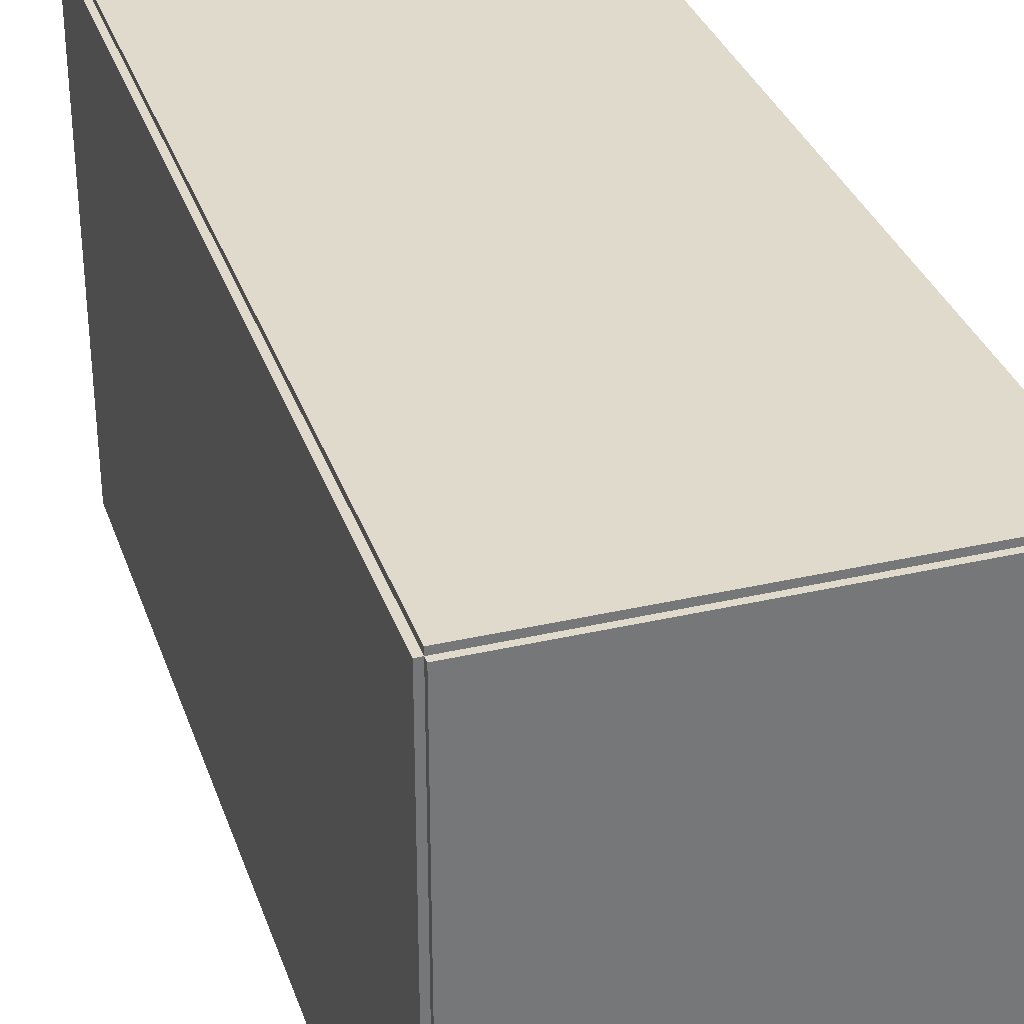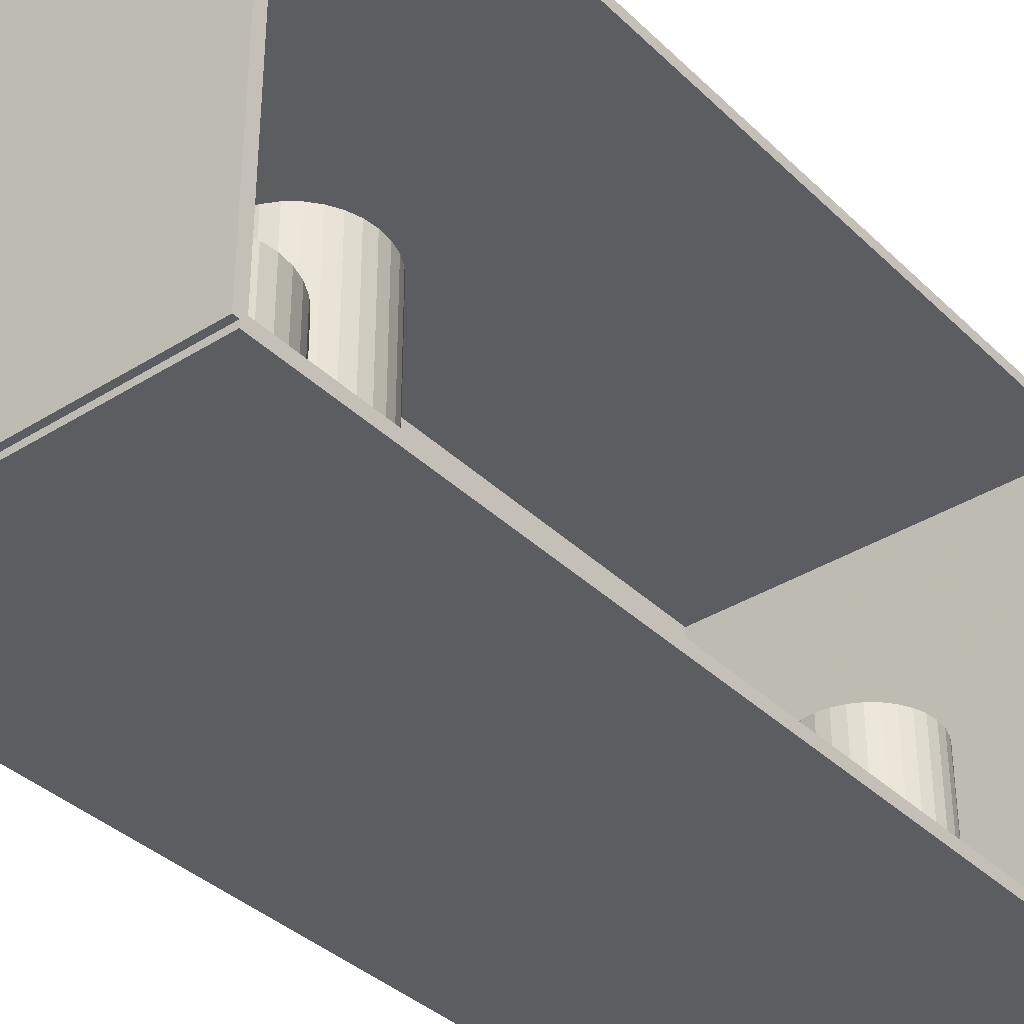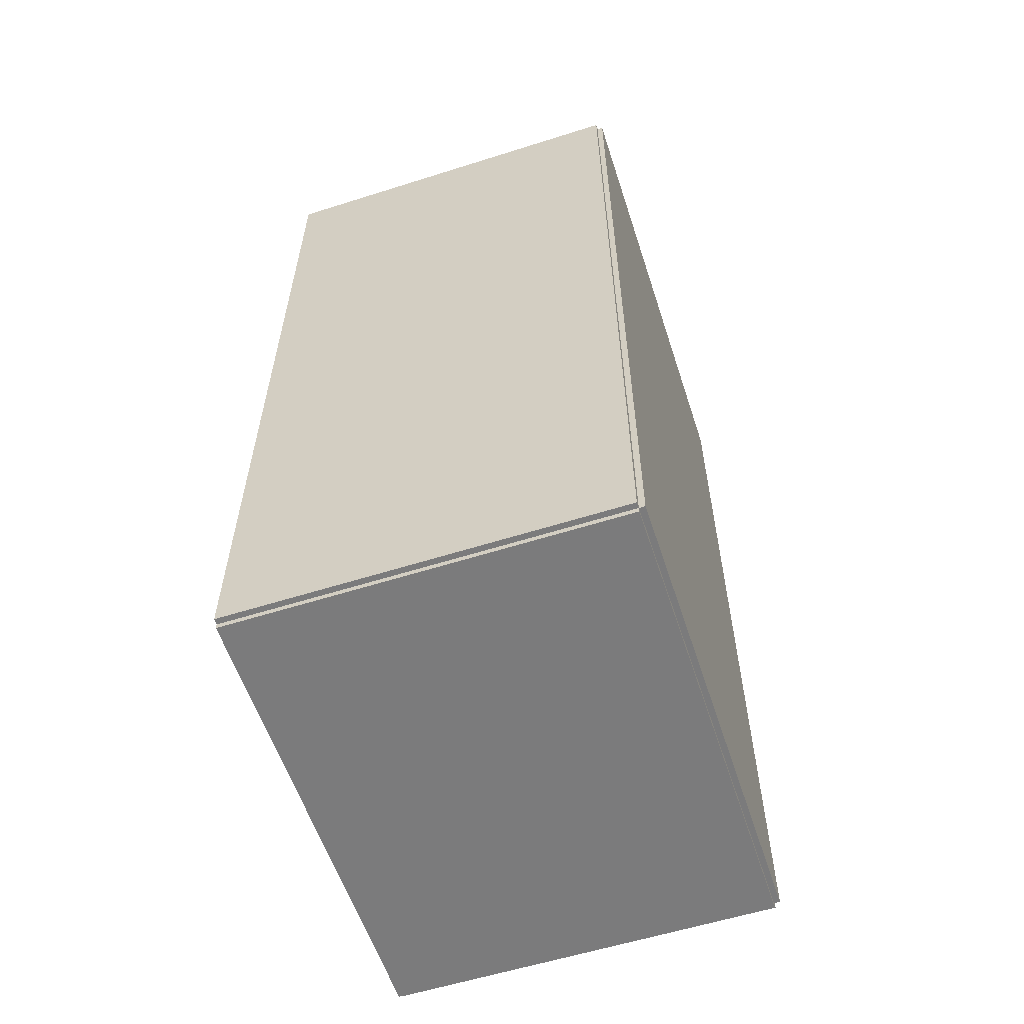
<metadata>
{"format":"obj","ext":"obj","renderer":"f3d","projection":"perspective","resolution":1024,"background":"white","views":[{"elev":33.1,"azim":-17.6,"up":"+Z"},{"elev":-36.7,"azim":39.1,"up":"+Z"},{"elev":-58.5,"azim":-161.9,"up":"+Y"}]}
</metadata>
<code>
v -0.07665 -0.1811 -0.002334
v -0.07665 -0.1811 0.002334
v -0.07665 0.1811 -0.002334
v -0.07665 0.1811 0.002334
v 0.07665 -0.1811 -0.002334
v 0.07665 -0.1811 0.002334
v 0.07665 0.1811 -0.002334
v 0.07665 0.1811 0.002334
v -0.07432 -0.1811 0
v -0.07899 -0.1811 0
v -0.07432 0.1811 0
v -0.07899 0.1811 0
v -0.07432 -0.1811 0.1875
v -0.07899 -0.1811 0.1875
v -0.07432 0.1811 0.1875
v -0.07899 0.1811 0.1875
v -0.07665 0.1789 0.1875
v -0.07665 0.1833 0.1875
v -0.07665 0.1789 0
v -0.07665 0.1833 0
v 0.07665 0.1789 0.1875
v 0.07665 0.1833 0.1875
v 0.07665 0.1789 0
v 0.07665 0.1833 0
v -0.07665 -0.1789 0
v -0.07665 -0.1833 0
v -0.07665 -0.1789 0.1875
v -0.07665 -0.1833 0.1875
v 0.07665 -0.1789 0
v 0.07665 -0.1833 0
v 0.07665 -0.1789 0.1875
v 0.07665 -0.1833 0.1875
v -0.07665 -0.1811 0.1852
v -0.07665 -0.1811 0.1898
v -0.07665 0.1811 0.1852
v -0.07665 0.1811 0.1898
v 0.07665 -0.1811 0.1852
v 0.07665 -0.1811 0.1898
v 0.07665 0.1811 0.1852
v 0.07665 0.1811 0.1898
v 0.01482 -0.1371 0.004669
v 0.04293 -0.1371 0.004669
v 0.04293 -0.1371 0.06617
v 0.01482 -0.1371 0.06617
v 0.04239 -0.1316 0.004669
v 0.04239 -0.1316 0.06617
v 0.04079 -0.1263 0.004669
v 0.04079 -0.1263 0.06617
v 0.03819 -0.1214 0.004669
v 0.03819 -0.1214 0.06617
v 0.03469 -0.1172 0.004669
v 0.03469 -0.1172 0.06617
v 0.03044 -0.1137 0.004669
v 0.03044 -0.1137 0.06617
v 0.02558 -0.1111 0.004669
v 0.02558 -0.1111 0.06617
v 0.0203 -0.1095 0.004669
v 0.0203 -0.1095 0.06617
v 0.01482 -0.1089 0.004669
v 0.01482 -0.1089 0.06617
v 0.009337 -0.1095 0.004669
v 0.009337 -0.1095 0.06617
v 0.004064 -0.1111 0.004669
v 0.004064 -0.1111 0.06617
v -0.0007949 -0.1137 0.004669
v -0.0007949 -0.1137 0.06617
v -0.005054 -0.1172 0.004669
v -0.005054 -0.1172 0.06617
v -0.008549 -0.1214 0.004669
v -0.008549 -0.1214 0.06617
v -0.01115 -0.1263 0.004669
v -0.01115 -0.1263 0.06617
v -0.01275 -0.1316 0.004669
v -0.01275 -0.1316 0.06617
v -0.01329 -0.1371 0.004669
v -0.01329 -0.1371 0.06617
v -0.01275 -0.1425 0.004669
v -0.01275 -0.1425 0.06617
v -0.01115 -0.1478 0.004669
v -0.01115 -0.1478 0.06617
v -0.008549 -0.1527 0.004669
v -0.008549 -0.1527 0.06617
v -0.005054 -0.1569 0.004669
v -0.005054 -0.1569 0.06617
v -0.0007949 -0.1604 0.004669
v -0.0007949 -0.1604 0.06617
v 0.004064 -0.163 0.004669
v 0.004064 -0.163 0.06617
v 0.009337 -0.1646 0.004669
v 0.009337 -0.1646 0.06617
v 0.01482 -0.1652 0.004669
v 0.01482 -0.1652 0.06617
v 0.0203 -0.1646 0.004669
v 0.0203 -0.1646 0.06617
v 0.02558 -0.163 0.004669
v 0.02558 -0.163 0.06617
v 0.03044 -0.1604 0.004669
v 0.03044 -0.1604 0.06617
v 0.03469 -0.1569 0.004669
v 0.03469 -0.1569 0.06617
v 0.03819 -0.1527 0.004669
v 0.03819 -0.1527 0.06617
v 0.04079 -0.1478 0.004669
v 0.04079 -0.1478 0.06617
v 0.04239 -0.1425 0.004669
v 0.04239 -0.1425 0.06617
v -0.02084 -0.06481 0.004669
v 0.00743 -0.06481 0.004669
v 0.00743 -0.06481 0.07386
v -0.02084 -0.06481 0.07386
v 0.006887 -0.05929 0.004669
v 0.006887 -0.05929 0.07386
v 0.005278 -0.05399 0.004669
v 0.005278 -0.05399 0.07386
v 0.002666 -0.0491 0.004669
v 0.002666 -0.0491 0.07386
v -0.0008496 -0.04482 0.004669
v -0.0008496 -0.04482 0.07386
v -0.005133 -0.0413 0.004669
v -0.005133 -0.0413 0.07386
v -0.01002 -0.03869 0.004669
v -0.01002 -0.03869 0.07386
v -0.01532 -0.03708 0.004669
v -0.01532 -0.03708 0.07386
v -0.02084 -0.03654 0.004669
v -0.02084 -0.03654 0.07386
v -0.02635 -0.03708 0.004669
v -0.02635 -0.03708 0.07386
v -0.03166 -0.03869 0.004669
v -0.03166 -0.03869 0.07386
v -0.03654 -0.0413 0.004669
v -0.03654 -0.0413 0.07386
v -0.04083 -0.04482 0.004669
v -0.04083 -0.04482 0.07386
v -0.04434 -0.0491 0.004669
v -0.04434 -0.0491 0.07386
v -0.04695 -0.05399 0.004669
v -0.04695 -0.05399 0.07386
v -0.04856 -0.05929 0.004669
v -0.04856 -0.05929 0.07386
v -0.04911 -0.06481 0.004669
v -0.04911 -0.06481 0.07386
v -0.04856 -0.07032 0.004669
v -0.04856 -0.07032 0.07386
v -0.04695 -0.07563 0.004669
v -0.04695 -0.07563 0.07386
v -0.04434 -0.08051 0.004669
v -0.04434 -0.08051 0.07386
v -0.04083 -0.0848 0.004669
v -0.04083 -0.0848 0.07386
v -0.03654 -0.08831 0.004669
v -0.03654 -0.08831 0.07386
v -0.03166 -0.09092 0.004669
v -0.03166 -0.09092 0.07386
v -0.02635 -0.09253 0.004669
v -0.02635 -0.09253 0.07386
v -0.02084 -0.09308 0.004669
v -0.02084 -0.09308 0.07386
v -0.01532 -0.09253 0.004669
v -0.01532 -0.09253 0.07386
v -0.01002 -0.09092 0.004669
v -0.01002 -0.09092 0.07386
v -0.005133 -0.08831 0.004669
v -0.005133 -0.08831 0.07386
v -0.0008496 -0.0848 0.004669
v -0.0008496 -0.0848 0.07386
v 0.002666 -0.08051 0.004669
v 0.002666 -0.08051 0.07386
v 0.005278 -0.07563 0.004669
v 0.005278 -0.07563 0.07386
v 0.006887 -0.07032 0.004669
v 0.006887 -0.07032 0.07386
v -0.02084 -0.06481 0.07386
v 0.00743 -0.06481 0.07386
v 0.00743 -0.06481 0.143
v -0.02084 -0.06481 0.143
v 0.006887 -0.05929 0.07386
v 0.006887 -0.05929 0.143
v 0.005278 -0.05399 0.07386
v 0.005278 -0.05399 0.143
v 0.002666 -0.0491 0.07386
v 0.002666 -0.0491 0.143
v -0.0008496 -0.04482 0.07386
v -0.0008496 -0.04482 0.143
v -0.005133 -0.0413 0.07386
v -0.005133 -0.0413 0.143
v -0.01002 -0.03869 0.07386
v -0.01002 -0.03869 0.143
v -0.01532 -0.03708 0.07386
v -0.01532 -0.03708 0.143
v -0.02084 -0.03654 0.07386
v -0.02084 -0.03654 0.143
v -0.02635 -0.03708 0.07386
v -0.02635 -0.03708 0.143
v -0.03166 -0.03869 0.07386
v -0.03166 -0.03869 0.143
v -0.03654 -0.0413 0.07386
v -0.03654 -0.0413 0.143
v -0.04083 -0.04482 0.07386
v -0.04083 -0.04482 0.143
v -0.04434 -0.0491 0.07386
v -0.04434 -0.0491 0.143
v -0.04695 -0.05399 0.07386
v -0.04695 -0.05399 0.143
v -0.04856 -0.05929 0.07386
v -0.04856 -0.05929 0.143
v -0.04911 -0.06481 0.07386
v -0.04911 -0.06481 0.143
v -0.04856 -0.07032 0.07386
v -0.04856 -0.07032 0.143
v -0.04695 -0.07563 0.07386
v -0.04695 -0.07563 0.143
v -0.04434 -0.08051 0.07386
v -0.04434 -0.08051 0.143
v -0.04083 -0.0848 0.07386
v -0.04083 -0.0848 0.143
v -0.03654 -0.08831 0.07386
v -0.03654 -0.08831 0.143
v -0.03166 -0.09092 0.07386
v -0.03166 -0.09092 0.143
v -0.02635 -0.09253 0.07386
v -0.02635 -0.09253 0.143
v -0.02084 -0.09308 0.07386
v -0.02084 -0.09308 0.143
v -0.01532 -0.09253 0.07386
v -0.01532 -0.09253 0.143
v -0.01002 -0.09092 0.07386
v -0.01002 -0.09092 0.143
v -0.005133 -0.08831 0.07386
v -0.005133 -0.08831 0.143
v -0.0008496 -0.0848 0.07386
v -0.0008496 -0.0848 0.143
v 0.002666 -0.08051 0.07386
v 0.002666 -0.08051 0.143
v 0.005278 -0.07563 0.07386
v 0.005278 -0.07563 0.143
v 0.006887 -0.07032 0.07386
v 0.006887 -0.07032 0.143
v 0.00609 0.1525 0.004669
v 0.0312 0.1525 0.004669
v 0.0312 0.1525 0.09279
v 0.00609 0.1525 0.09279
v 0.03072 0.1574 0.004669
v 0.03072 0.1574 0.09279
v 0.02929 0.1621 0.004669
v 0.02929 0.1621 0.09279
v 0.02697 0.1665 0.004669
v 0.02697 0.1665 0.09279
v 0.02385 0.1703 0.004669
v 0.02385 0.1703 0.09279
v 0.02004 0.1734 0.004669
v 0.02004 0.1734 0.09279
v 0.0157 0.1757 0.004669
v 0.0157 0.1757 0.09279
v 0.01099 0.1772 0.004669
v 0.01099 0.1772 0.09279
v 0.00609 0.1776 0.004669
v 0.00609 0.1776 0.09279
v 0.001191 0.1772 0.004669
v 0.001191 0.1772 0.09279
v -0.00352 0.1757 0.004669
v -0.00352 0.1757 0.09279
v -0.007862 0.1734 0.004669
v -0.007862 0.1734 0.09279
v -0.01167 0.1703 0.004669
v -0.01167 0.1703 0.09279
v -0.01479 0.1665 0.004669
v -0.01479 0.1665 0.09279
v -0.01711 0.1621 0.004669
v -0.01711 0.1621 0.09279
v -0.01854 0.1574 0.004669
v -0.01854 0.1574 0.09279
v -0.01902 0.1525 0.004669
v -0.01902 0.1525 0.09279
v -0.01854 0.1476 0.004669
v -0.01854 0.1476 0.09279
v -0.01711 0.1429 0.004669
v -0.01711 0.1429 0.09279
v -0.01479 0.1386 0.004669
v -0.01479 0.1386 0.09279
v -0.01167 0.1348 0.004669
v -0.01167 0.1348 0.09279
v -0.007862 0.1316 0.004669
v -0.007862 0.1316 0.09279
v -0.00352 0.1293 0.004669
v -0.00352 0.1293 0.09279
v 0.001191 0.1279 0.004669
v 0.001191 0.1279 0.09279
v 0.00609 0.1274 0.004669
v 0.00609 0.1274 0.09279
v 0.01099 0.1279 0.004669
v 0.01099 0.1279 0.09279
v 0.0157 0.1293 0.004669
v 0.0157 0.1293 0.09279
v 0.02004 0.1316 0.004669
v 0.02004 0.1316 0.09279
v 0.02385 0.1348 0.004669
v 0.02385 0.1348 0.09279
v 0.02697 0.1386 0.004669
v 0.02697 0.1386 0.09279
v 0.02929 0.1429 0.004669
v 0.02929 0.1429 0.09279
v 0.03072 0.1476 0.004669
v 0.03072 0.1476 0.09279
f 2 4 1
f 5 2 1
f 1 4 3
f 3 5 1
f 2 8 4
f 6 2 5
f 6 8 2
f 4 8 3
f 7 5 3
f 3 8 7
f 7 6 5
f 8 6 7
f 10 12 9
f 13 10 9
f 9 12 11
f 11 13 9
f 10 16 12
f 14 10 13
f 14 16 10
f 12 16 11
f 15 13 11
f 11 16 15
f 15 14 13
f 16 14 15
f 18 20 17
f 21 18 17
f 17 20 19
f 19 21 17
f 18 24 20
f 22 18 21
f 22 24 18
f 20 24 19
f 23 21 19
f 19 24 23
f 23 22 21
f 24 22 23
f 26 28 25
f 29 26 25
f 25 28 27
f 27 29 25
f 26 32 28
f 30 26 29
f 30 32 26
f 28 32 27
f 31 29 27
f 27 32 31
f 31 30 29
f 32 30 31
f 34 36 33
f 37 34 33
f 33 36 35
f 35 37 33
f 34 40 36
f 38 34 37
f 38 40 34
f 36 40 35
f 39 37 35
f 35 40 39
f 39 38 37
f 40 38 39
f 42 41 45
f 42 45 43
f 43 45 46
f 43 46 44
f 45 41 47
f 45 47 46
f 46 47 48
f 46 48 44
f 47 41 49
f 47 49 48
f 48 49 50
f 48 50 44
f 49 41 51
f 49 51 50
f 50 51 52
f 50 52 44
f 51 41 53
f 51 53 52
f 52 53 54
f 52 54 44
f 53 41 55
f 53 55 54
f 54 55 56
f 54 56 44
f 55 41 57
f 55 57 56
f 56 57 58
f 56 58 44
f 57 41 59
f 57 59 58
f 58 59 60
f 58 60 44
f 59 41 61
f 59 61 60
f 60 61 62
f 60 62 44
f 61 41 63
f 61 63 62
f 62 63 64
f 62 64 44
f 63 41 65
f 63 65 64
f 64 65 66
f 64 66 44
f 65 41 67
f 65 67 66
f 66 67 68
f 66 68 44
f 67 41 69
f 67 69 68
f 68 69 70
f 68 70 44
f 69 41 71
f 69 71 70
f 70 71 72
f 70 72 44
f 71 41 73
f 71 73 72
f 72 73 74
f 72 74 44
f 73 41 75
f 73 75 74
f 74 75 76
f 74 76 44
f 75 41 77
f 75 77 76
f 76 77 78
f 76 78 44
f 77 41 79
f 77 79 78
f 78 79 80
f 78 80 44
f 79 41 81
f 79 81 80
f 80 81 82
f 80 82 44
f 81 41 83
f 81 83 82
f 82 83 84
f 82 84 44
f 83 41 85
f 83 85 84
f 84 85 86
f 84 86 44
f 85 41 87
f 85 87 86
f 86 87 88
f 86 88 44
f 87 41 89
f 87 89 88
f 88 89 90
f 88 90 44
f 89 41 91
f 89 91 90
f 90 91 92
f 90 92 44
f 91 41 93
f 91 93 92
f 92 93 94
f 92 94 44
f 93 41 95
f 93 95 94
f 94 95 96
f 94 96 44
f 95 41 97
f 95 97 96
f 96 97 98
f 96 98 44
f 97 41 99
f 97 99 98
f 98 99 100
f 98 100 44
f 99 41 101
f 99 101 100
f 100 101 102
f 100 102 44
f 101 41 103
f 101 103 102
f 102 103 104
f 102 104 44
f 103 41 105
f 103 105 104
f 104 105 106
f 104 106 44
f 105 41 42
f 105 42 106
f 106 42 43
f 106 43 44
f 108 107 111
f 108 111 109
f 109 111 112
f 109 112 110
f 111 107 113
f 111 113 112
f 112 113 114
f 112 114 110
f 113 107 115
f 113 115 114
f 114 115 116
f 114 116 110
f 115 107 117
f 115 117 116
f 116 117 118
f 116 118 110
f 117 107 119
f 117 119 118
f 118 119 120
f 118 120 110
f 119 107 121
f 119 121 120
f 120 121 122
f 120 122 110
f 121 107 123
f 121 123 122
f 122 123 124
f 122 124 110
f 123 107 125
f 123 125 124
f 124 125 126
f 124 126 110
f 125 107 127
f 125 127 126
f 126 127 128
f 126 128 110
f 127 107 129
f 127 129 128
f 128 129 130
f 128 130 110
f 129 107 131
f 129 131 130
f 130 131 132
f 130 132 110
f 131 107 133
f 131 133 132
f 132 133 134
f 132 134 110
f 133 107 135
f 133 135 134
f 134 135 136
f 134 136 110
f 135 107 137
f 135 137 136
f 136 137 138
f 136 138 110
f 137 107 139
f 137 139 138
f 138 139 140
f 138 140 110
f 139 107 141
f 139 141 140
f 140 141 142
f 140 142 110
f 141 107 143
f 141 143 142
f 142 143 144
f 142 144 110
f 143 107 145
f 143 145 144
f 144 145 146
f 144 146 110
f 145 107 147
f 145 147 146
f 146 147 148
f 146 148 110
f 147 107 149
f 147 149 148
f 148 149 150
f 148 150 110
f 149 107 151
f 149 151 150
f 150 151 152
f 150 152 110
f 151 107 153
f 151 153 152
f 152 153 154
f 152 154 110
f 153 107 155
f 153 155 154
f 154 155 156
f 154 156 110
f 155 107 157
f 155 157 156
f 156 157 158
f 156 158 110
f 157 107 159
f 157 159 158
f 158 159 160
f 158 160 110
f 159 107 161
f 159 161 160
f 160 161 162
f 160 162 110
f 161 107 163
f 161 163 162
f 162 163 164
f 162 164 110
f 163 107 165
f 163 165 164
f 164 165 166
f 164 166 110
f 165 107 167
f 165 167 166
f 166 167 168
f 166 168 110
f 167 107 169
f 167 169 168
f 168 169 170
f 168 170 110
f 169 107 171
f 169 171 170
f 170 171 172
f 170 172 110
f 171 107 108
f 171 108 172
f 172 108 109
f 172 109 110
f 174 173 177
f 174 177 175
f 175 177 178
f 175 178 176
f 177 173 179
f 177 179 178
f 178 179 180
f 178 180 176
f 179 173 181
f 179 181 180
f 180 181 182
f 180 182 176
f 181 173 183
f 181 183 182
f 182 183 184
f 182 184 176
f 183 173 185
f 183 185 184
f 184 185 186
f 184 186 176
f 185 173 187
f 185 187 186
f 186 187 188
f 186 188 176
f 187 173 189
f 187 189 188
f 188 189 190
f 188 190 176
f 189 173 191
f 189 191 190
f 190 191 192
f 190 192 176
f 191 173 193
f 191 193 192
f 192 193 194
f 192 194 176
f 193 173 195
f 193 195 194
f 194 195 196
f 194 196 176
f 195 173 197
f 195 197 196
f 196 197 198
f 196 198 176
f 197 173 199
f 197 199 198
f 198 199 200
f 198 200 176
f 199 173 201
f 199 201 200
f 200 201 202
f 200 202 176
f 201 173 203
f 201 203 202
f 202 203 204
f 202 204 176
f 203 173 205
f 203 205 204
f 204 205 206
f 204 206 176
f 205 173 207
f 205 207 206
f 206 207 208
f 206 208 176
f 207 173 209
f 207 209 208
f 208 209 210
f 208 210 176
f 209 173 211
f 209 211 210
f 210 211 212
f 210 212 176
f 211 173 213
f 211 213 212
f 212 213 214
f 212 214 176
f 213 173 215
f 213 215 214
f 214 215 216
f 214 216 176
f 215 173 217
f 215 217 216
f 216 217 218
f 216 218 176
f 217 173 219
f 217 219 218
f 218 219 220
f 218 220 176
f 219 173 221
f 219 221 220
f 220 221 222
f 220 222 176
f 221 173 223
f 221 223 222
f 222 223 224
f 222 224 176
f 223 173 225
f 223 225 224
f 224 225 226
f 224 226 176
f 225 173 227
f 225 227 226
f 226 227 228
f 226 228 176
f 227 173 229
f 227 229 228
f 228 229 230
f 228 230 176
f 229 173 231
f 229 231 230
f 230 231 232
f 230 232 176
f 231 173 233
f 231 233 232
f 232 233 234
f 232 234 176
f 233 173 235
f 233 235 234
f 234 235 236
f 234 236 176
f 235 173 237
f 235 237 236
f 236 237 238
f 236 238 176
f 237 173 174
f 237 174 238
f 238 174 175
f 238 175 176
f 240 239 243
f 240 243 241
f 241 243 244
f 241 244 242
f 243 239 245
f 243 245 244
f 244 245 246
f 244 246 242
f 245 239 247
f 245 247 246
f 246 247 248
f 246 248 242
f 247 239 249
f 247 249 248
f 248 249 250
f 248 250 242
f 249 239 251
f 249 251 250
f 250 251 252
f 250 252 242
f 251 239 253
f 251 253 252
f 252 253 254
f 252 254 242
f 253 239 255
f 253 255 254
f 254 255 256
f 254 256 242
f 255 239 257
f 255 257 256
f 256 257 258
f 256 258 242
f 257 239 259
f 257 259 258
f 258 259 260
f 258 260 242
f 259 239 261
f 259 261 260
f 260 261 262
f 260 262 242
f 261 239 263
f 261 263 262
f 262 263 264
f 262 264 242
f 263 239 265
f 263 265 264
f 264 265 266
f 264 266 242
f 265 239 267
f 265 267 266
f 266 267 268
f 266 268 242
f 267 239 269
f 267 269 268
f 268 269 270
f 268 270 242
f 269 239 271
f 269 271 270
f 270 271 272
f 270 272 242
f 271 239 273
f 271 273 272
f 272 273 274
f 272 274 242
f 273 239 275
f 273 275 274
f 274 275 276
f 274 276 242
f 275 239 277
f 275 277 276
f 276 277 278
f 276 278 242
f 277 239 279
f 277 279 278
f 278 279 280
f 278 280 242
f 279 239 281
f 279 281 280
f 280 281 282
f 280 282 242
f 281 239 283
f 281 283 282
f 282 283 284
f 282 284 242
f 283 239 285
f 283 285 284
f 284 285 286
f 284 286 242
f 285 239 287
f 285 287 286
f 286 287 288
f 286 288 242
f 287 239 289
f 287 289 288
f 288 289 290
f 288 290 242
f 289 239 291
f 289 291 290
f 290 291 292
f 290 292 242
f 291 239 293
f 291 293 292
f 292 293 294
f 292 294 242
f 293 239 295
f 293 295 294
f 294 295 296
f 294 296 242
f 295 239 297
f 295 297 296
f 296 297 298
f 296 298 242
f 297 239 299
f 297 299 298
f 298 299 300
f 298 300 242
f 299 239 301
f 299 301 300
f 300 301 302
f 300 302 242
f 301 239 303
f 301 303 302
f 302 303 304
f 302 304 242
f 303 239 240
f 303 240 304
f 304 240 241
f 304 241 242

</code>
